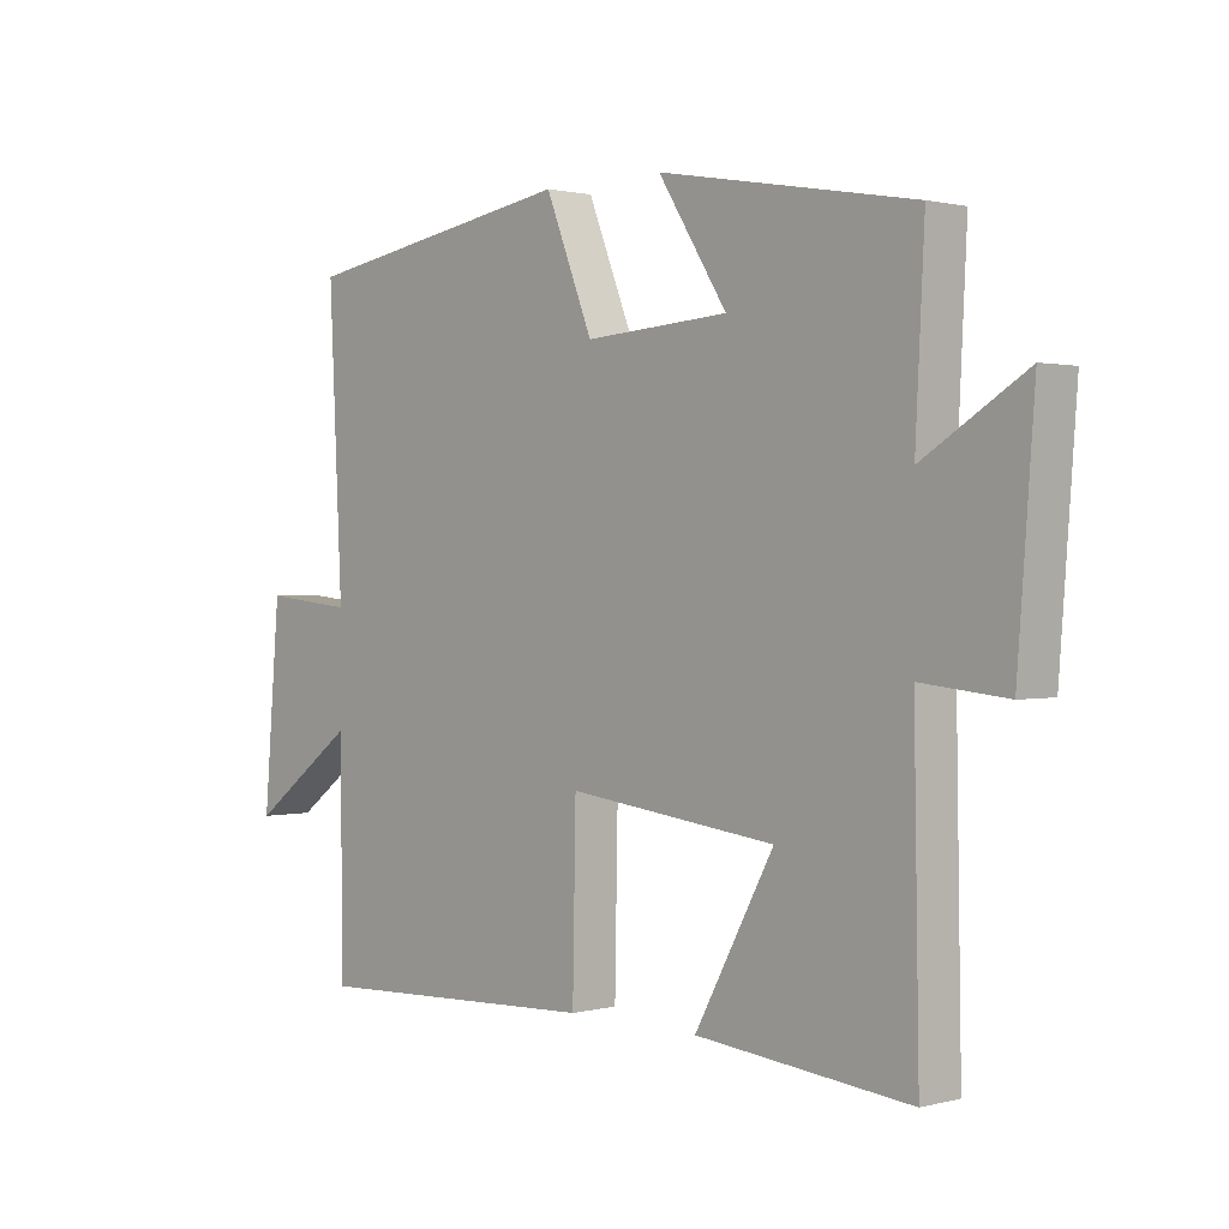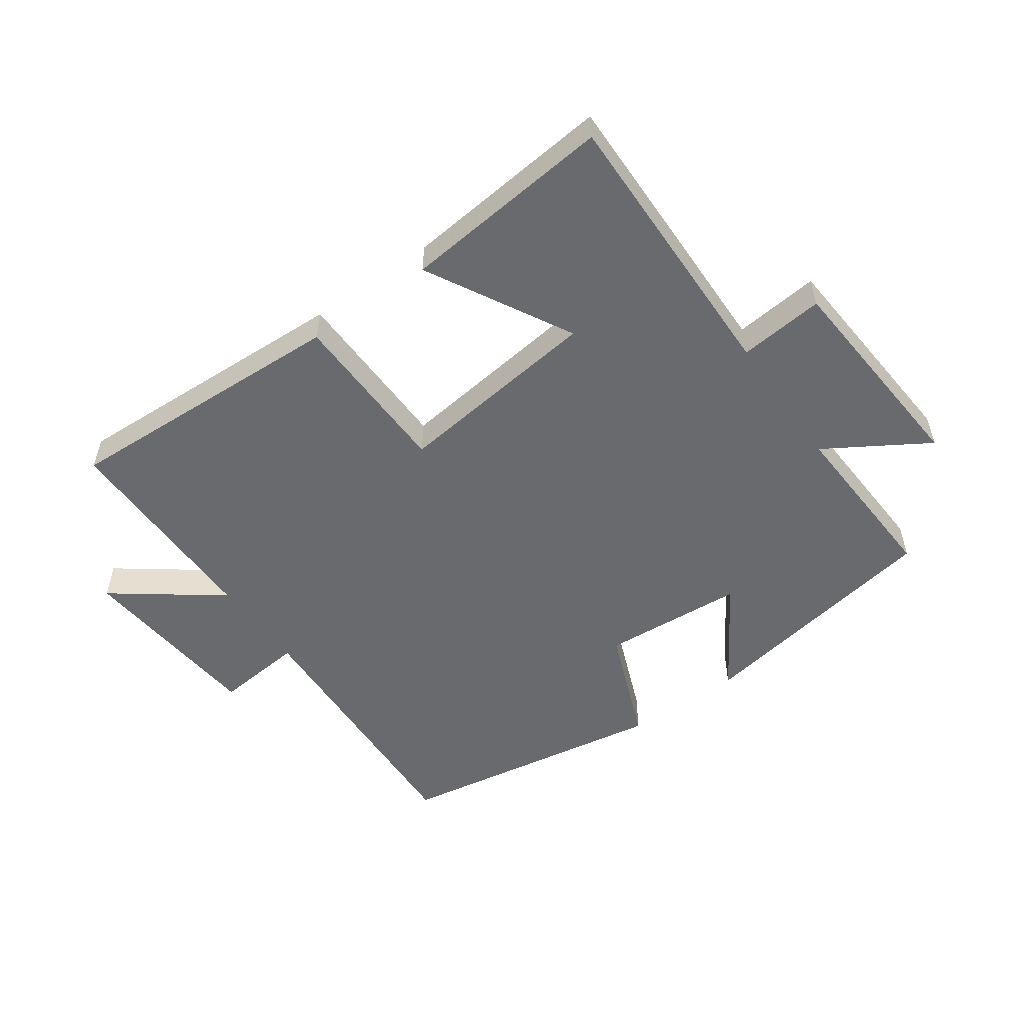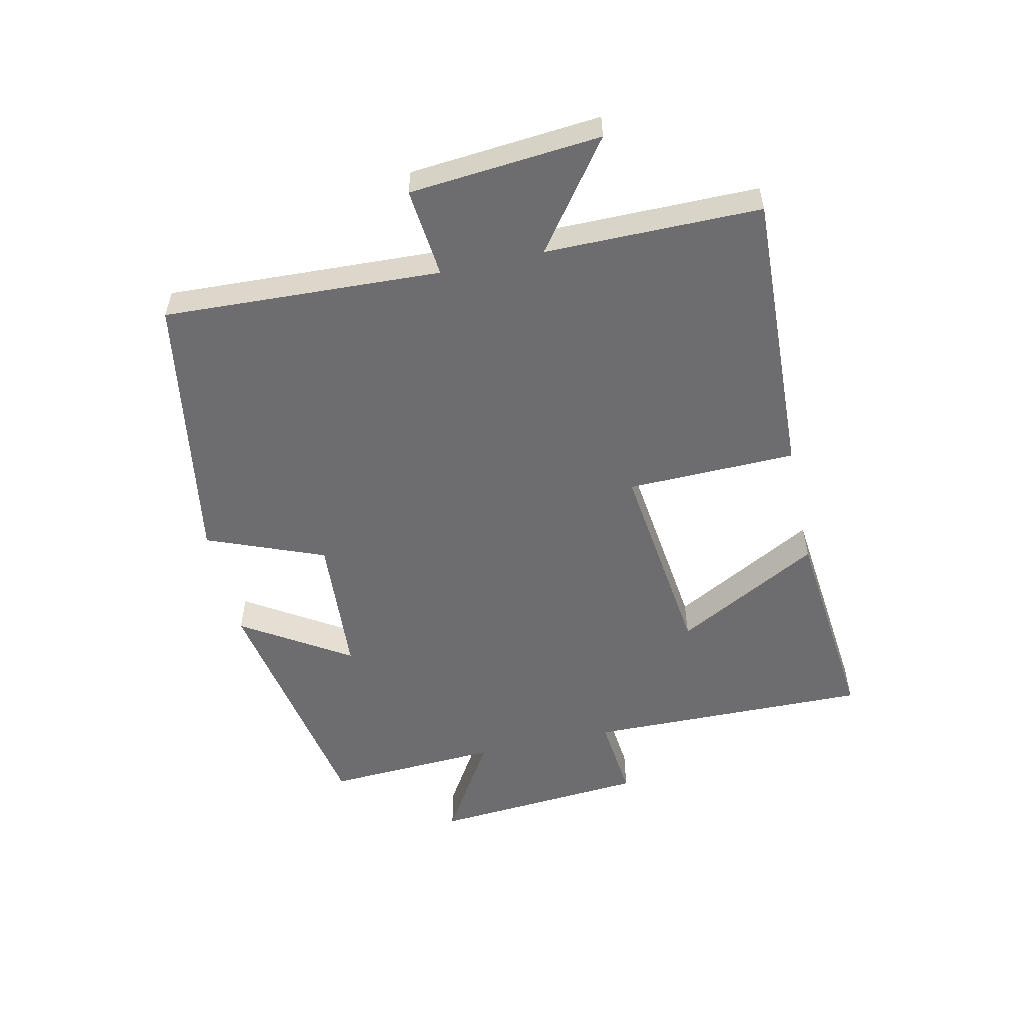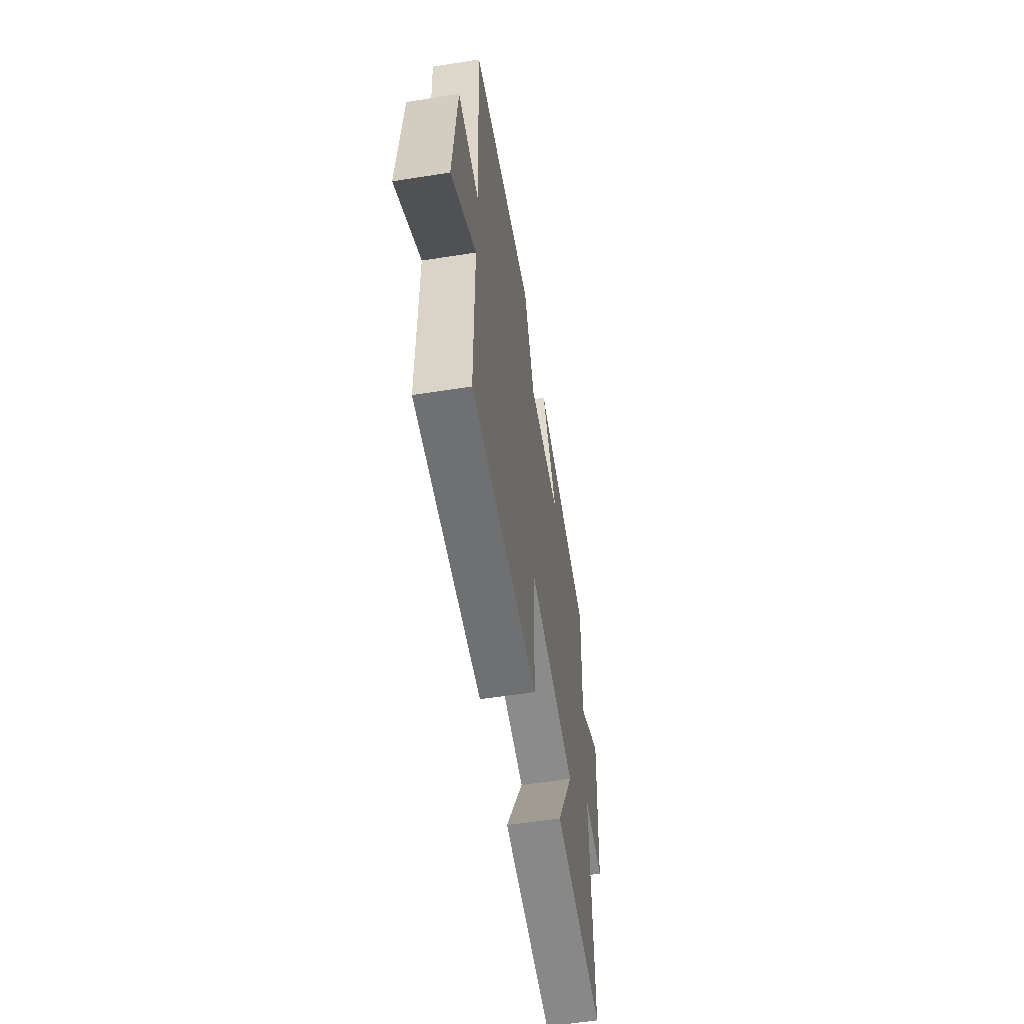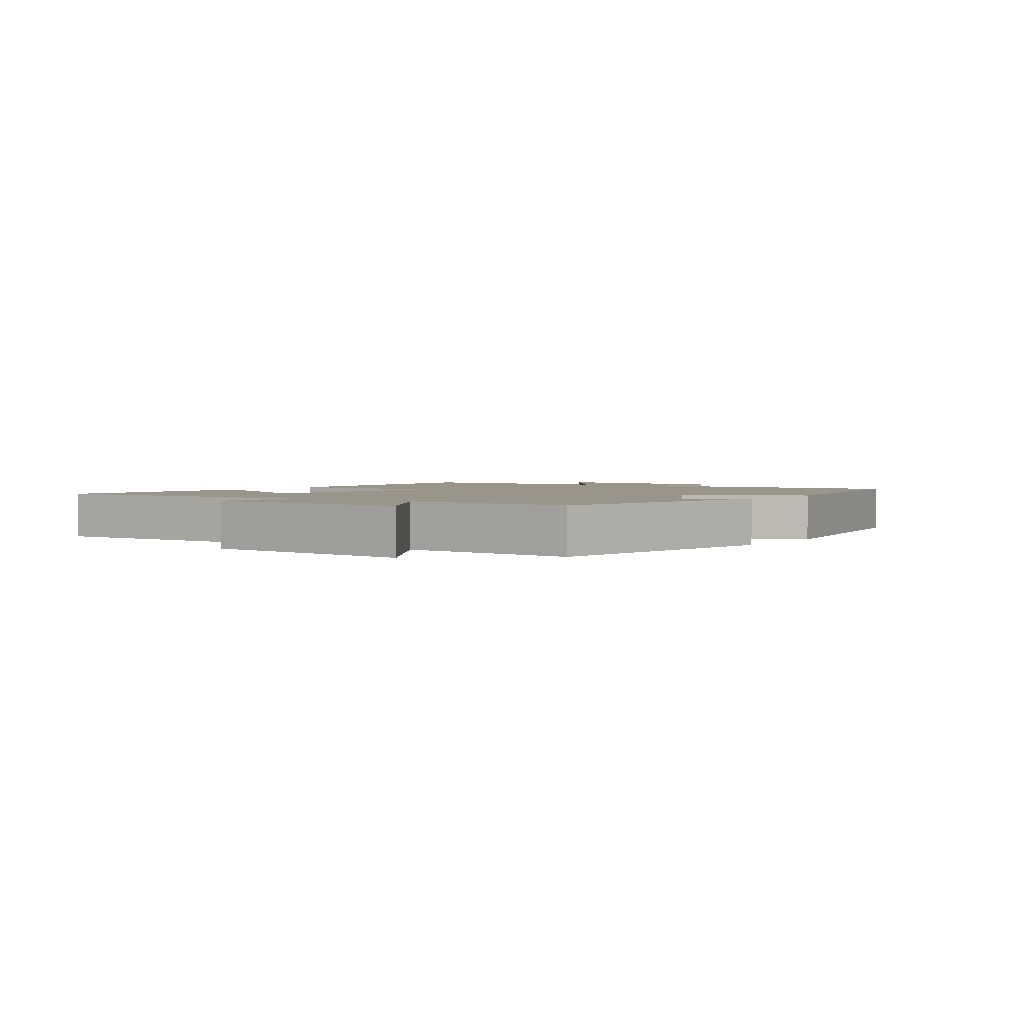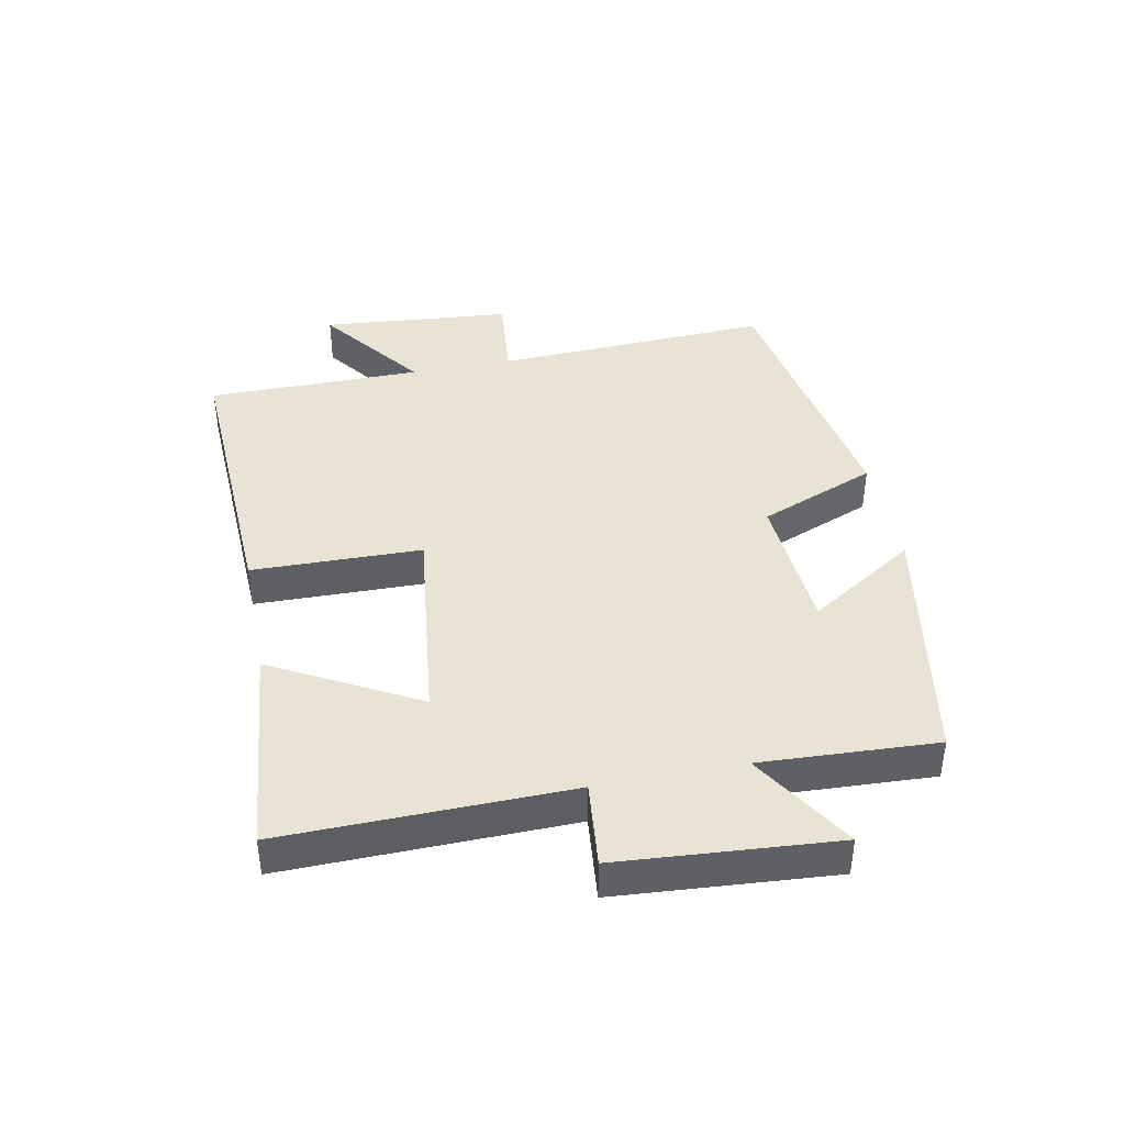
<metadata>
{"format":"obj","ext":"obj","renderer":"f3d","projection":"perspective","resolution":1024,"background":"white","views":[{"elev":1.1,"azim":-133.1,"up":"+Z"},{"elev":-53.1,"azim":-144.6,"up":"+Y"},{"elev":-54.1,"azim":102.6,"up":"+Y"},{"elev":-57.2,"azim":99.3,"up":"+Z"},{"elev":2.2,"azim":-55.6,"up":"+Y"},{"elev":41.2,"azim":-101.2,"up":"+Y"}]}
</metadata>
<code>
v -0.508 0.07 -0.534
v -0.5 0.07 -0.081
v -0.636 0.07 -0.095
v -0.662 0.07 0.249
v -0.5 0.07 0.149
v -0.514 0.07 0.428
v -0.11 0.07 0.5
v -0.219 0.07 0.329
v 0.009 0.07 0.313
v 0.084 0.07 0.5
v 0.521 0.07 0.427
v 0.5 0.07 -0.014
v 0.643 0.07 0
v 0.669 0.07 -0.304
v 0.5 0.07 -0.178
v 0.499 0.07 -0.52
v 0.04 0.07 -0.5
v 0.035 0.07 -0.23
v -0.295 0.07 -0.27
v -0.17 0.07 -0.5
v -0.508 0 -0.534
v -0.5 0 -0.081
v -0.636 0 -0.095
v -0.662 0 0.249
v -0.5 0 0.149
v -0.514 0 0.428
v -0.11 0 0.5
v -0.219 0 0.329
v 0.009 0 0.313
v 0.084 0 0.5
v 0.521 0 0.427
v 0.5 0 -0.014
v 0.643 0 0
v 0.669 0 -0.304
v 0.5 0 -0.178
v 0.499 0 -0.52
v 0.04 0 -0.5
v 0.035 0 -0.23
v -0.295 0 -0.27
v -0.17 0 -0.5
f 19 20 1 2
f 18 19 2
f 15 16 17 18
f 15 18 2
f 12 13 14 15
f 12 15 2
f 9 10 11 12
f 8 9 12 2
f 5 6 7 8
f 5 8 2 3
f 3 4 5
f 22 21 40 39
f 22 39 38
f 38 37 36 35
f 22 38 35
f 35 34 33 32
f 22 35 32
f 32 31 30 29
f 22 32 29 28
f 28 27 26 25
f 23 22 28 25
f 25 24 23
f 1 21 22 2
f 2 22 23 3
f 3 23 24 4
f 4 24 25 5
f 5 25 26 6
f 6 26 27 7
f 7 27 28 8
f 8 28 29 9
f 9 29 30 10
f 10 30 31 11
f 11 31 32 12
f 12 32 33 13
f 13 33 34 14
f 14 34 35 15
f 15 35 36 16
f 16 36 37 17
f 17 37 38 18
f 18 38 39 19
f 19 39 40 20
f 20 40 21 1

</code>
